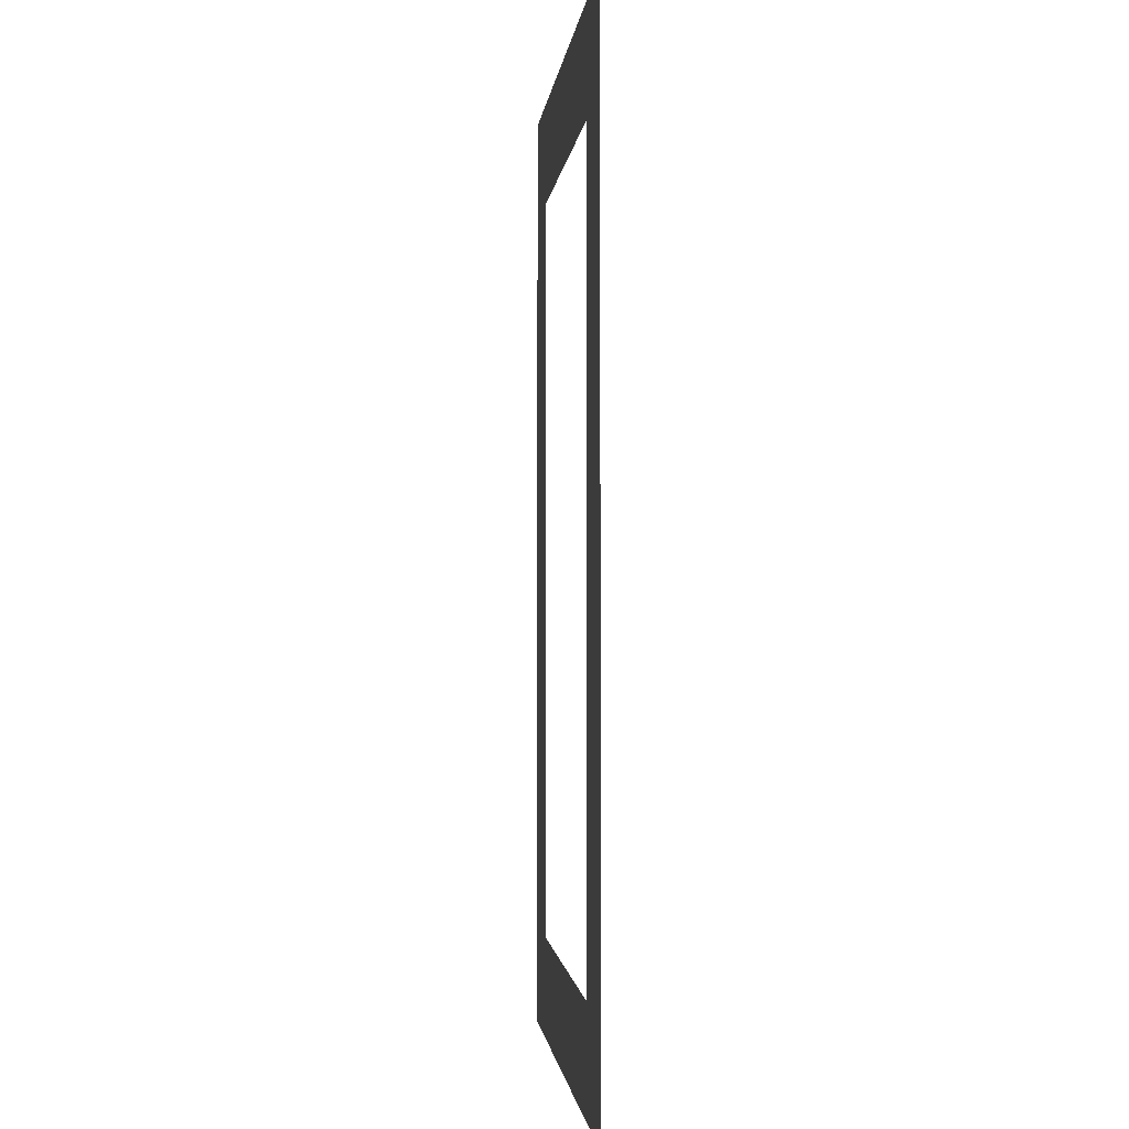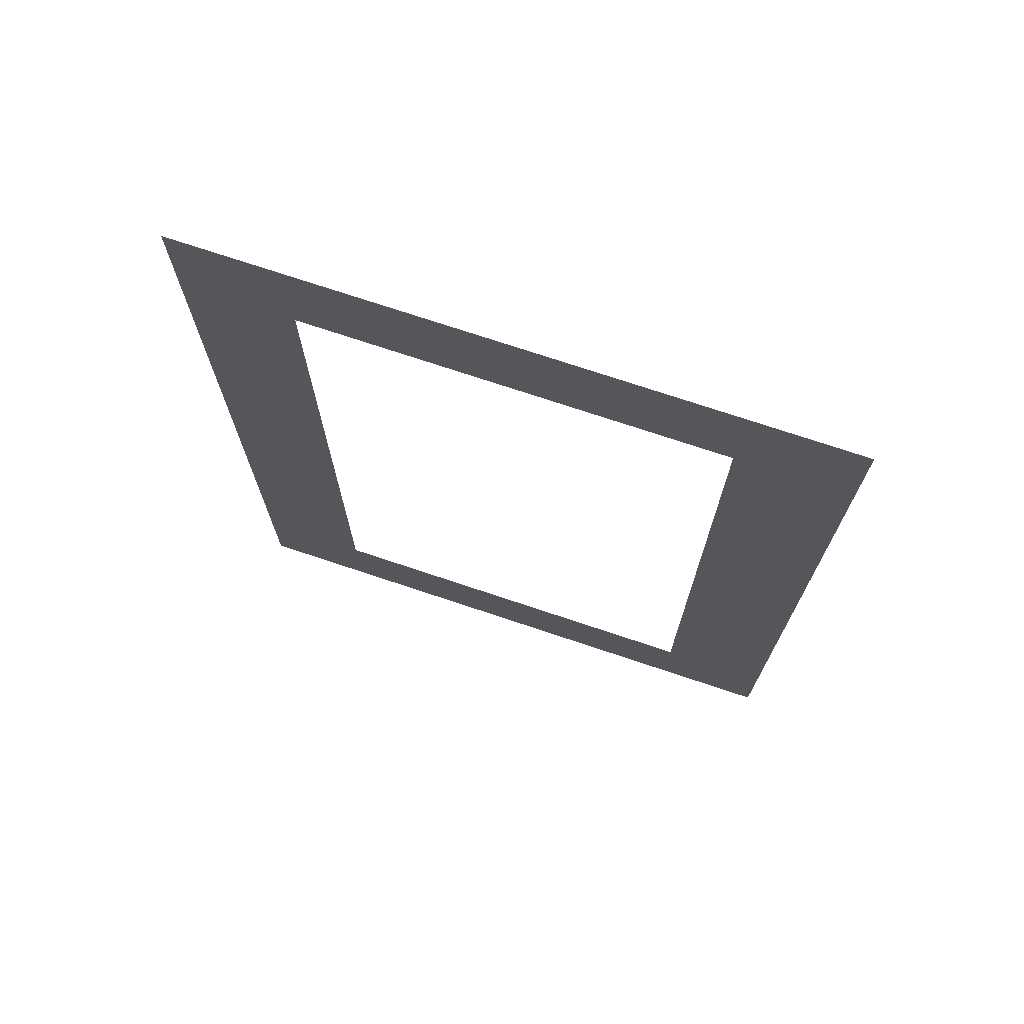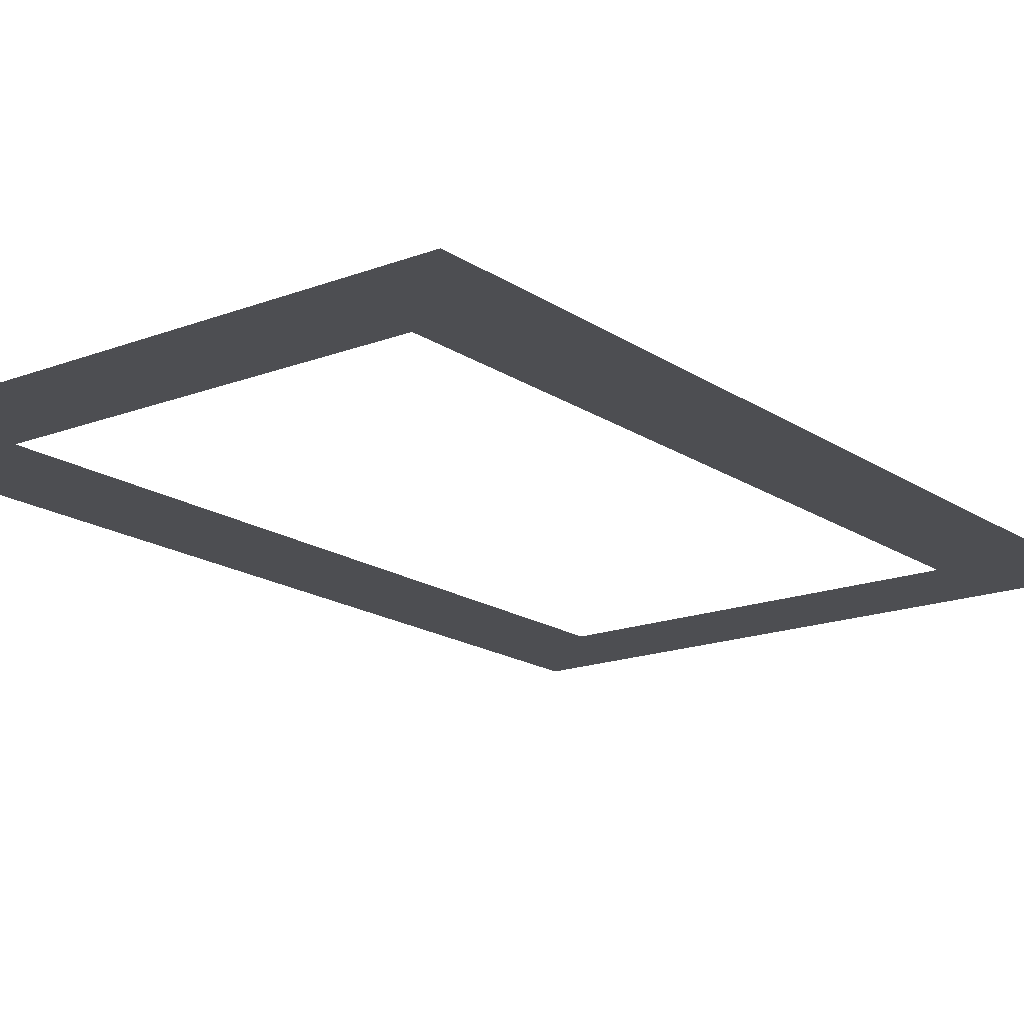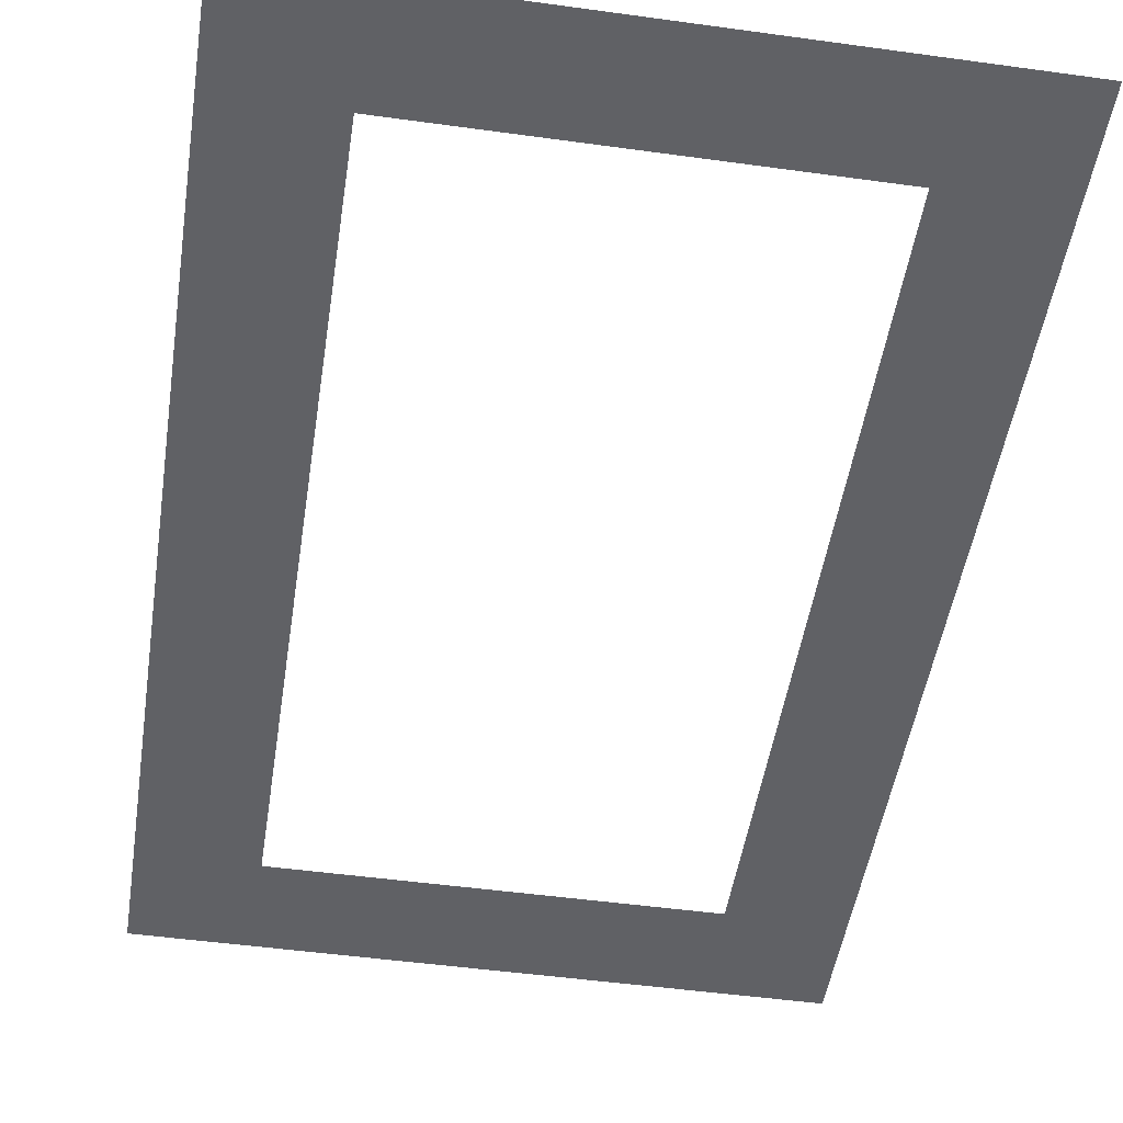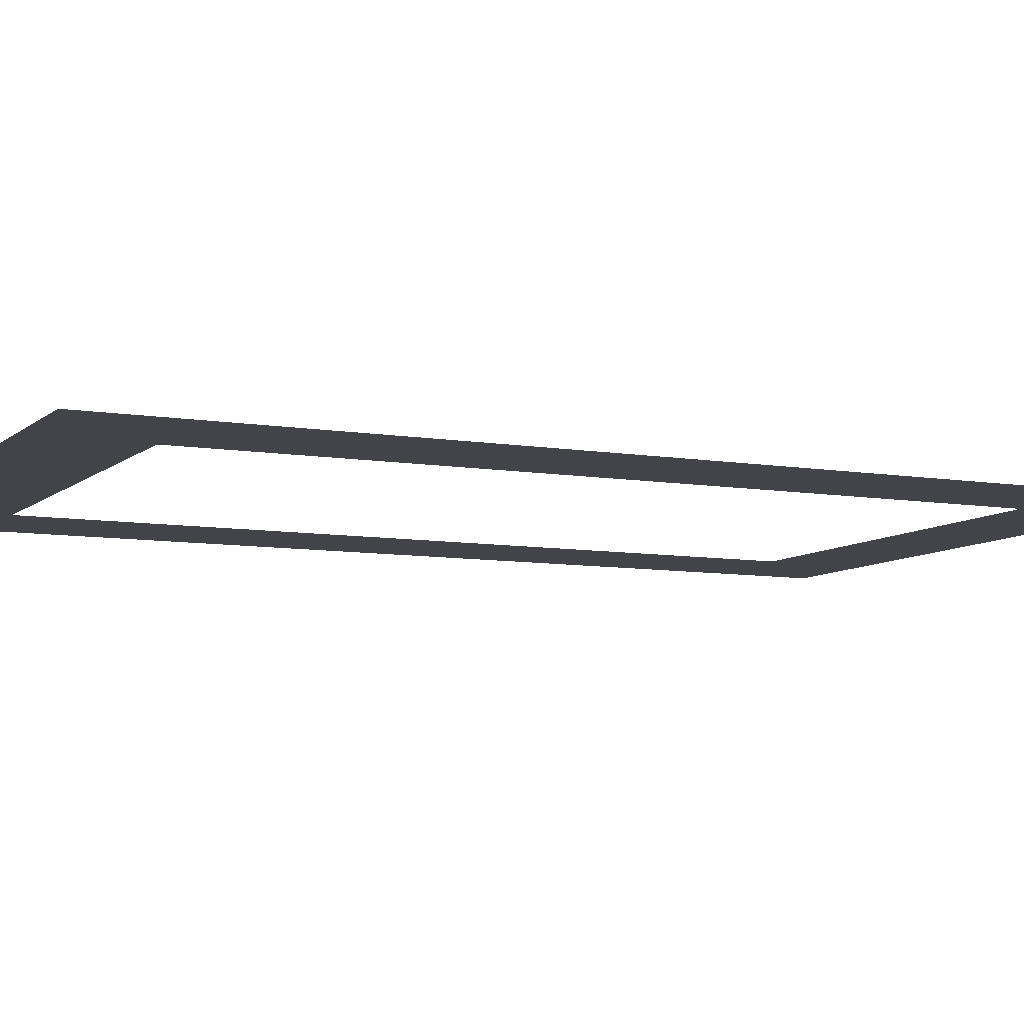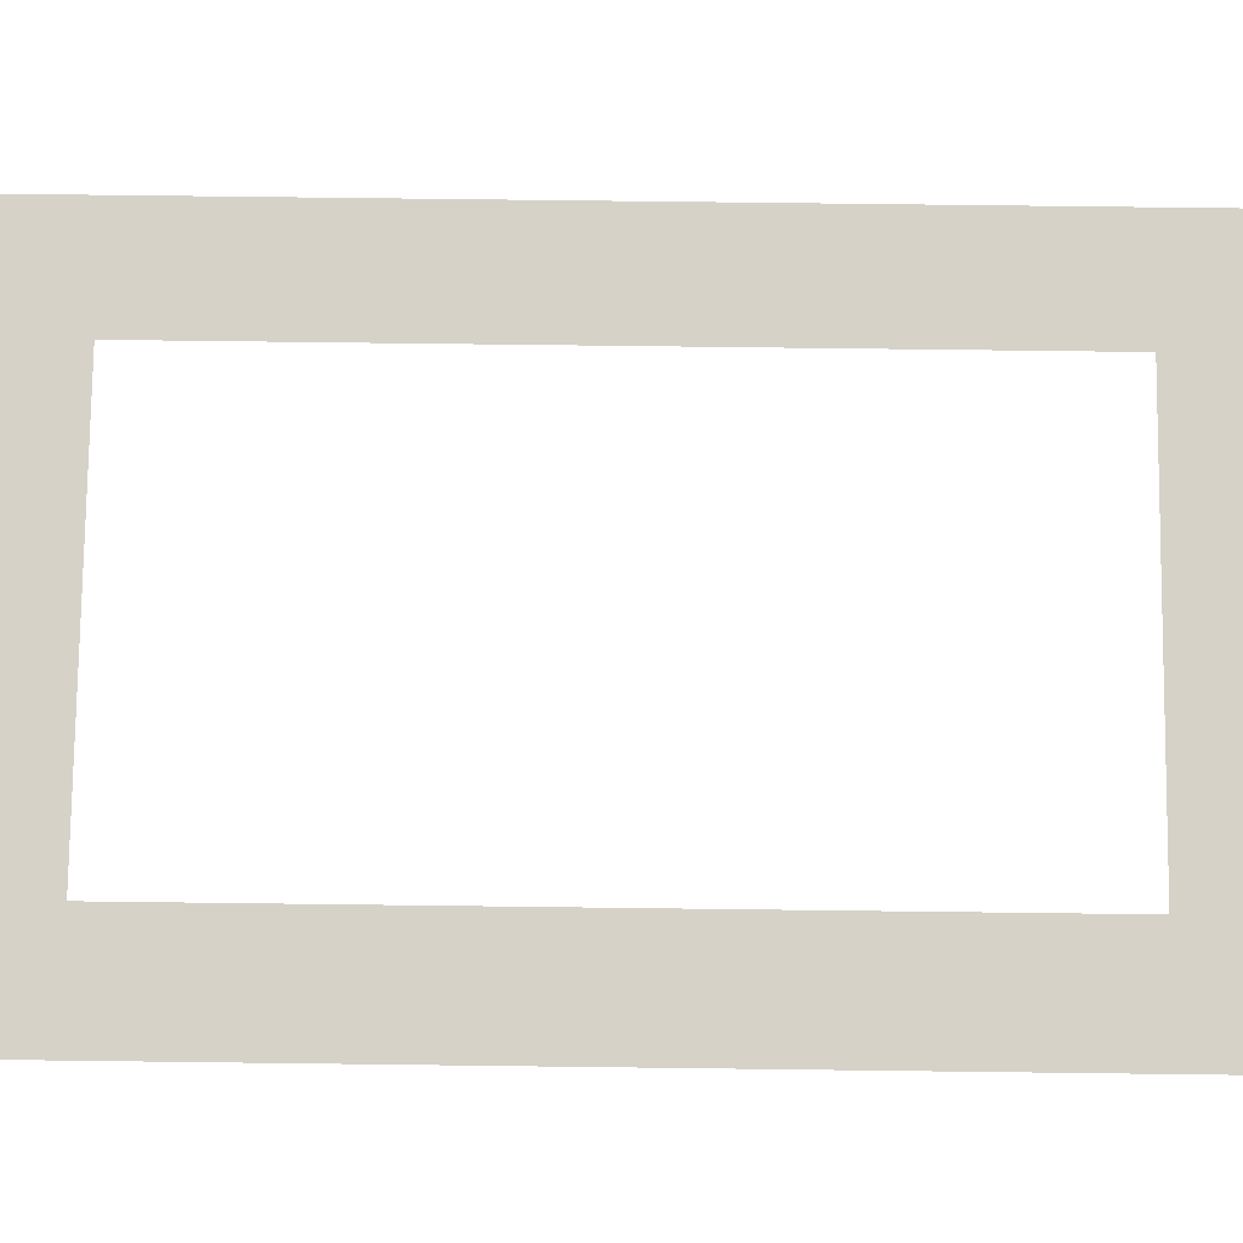
<metadata>
{"format":"obj","ext":"obj","renderer":"f3d","projection":"perspective","resolution":1024,"background":"white","views":[{"elev":-1.4,"azim":84.6,"up":"+Z"},{"elev":73.5,"azim":-161.5,"up":"+Z"},{"elev":-17.2,"azim":-142.7,"up":"+Y"},{"elev":-49.1,"azim":-8.7,"up":"+Y"},{"elev":-8.1,"azim":64.5,"up":"+Y"},{"elev":77.9,"azim":-89.3,"up":"+Y"}]}
</metadata>
<code>
g default
v -78.55 0 122.2
v 78.55 0 122.2
v -78.55 0 -122.2
v 78.55 0 -122.2
v -50.97 0 95.99
v 50.97 0 95.99
v -50.97 0 -95.99
v 50.97 0 -95.99
g OutOfBounds Battle_Arena
f 3 1 5 7
f 1 2 6 5
f 4 3 7 8
f 2 4 8 6

</code>
